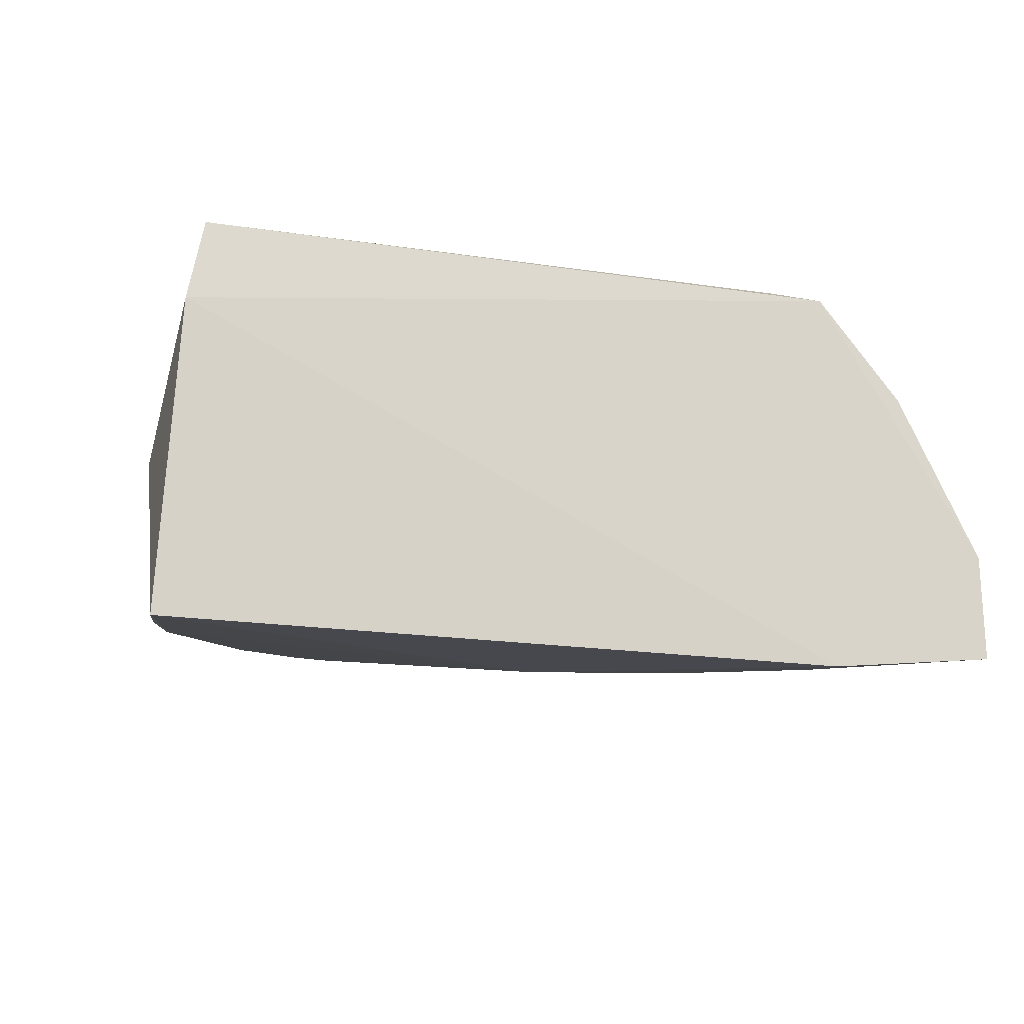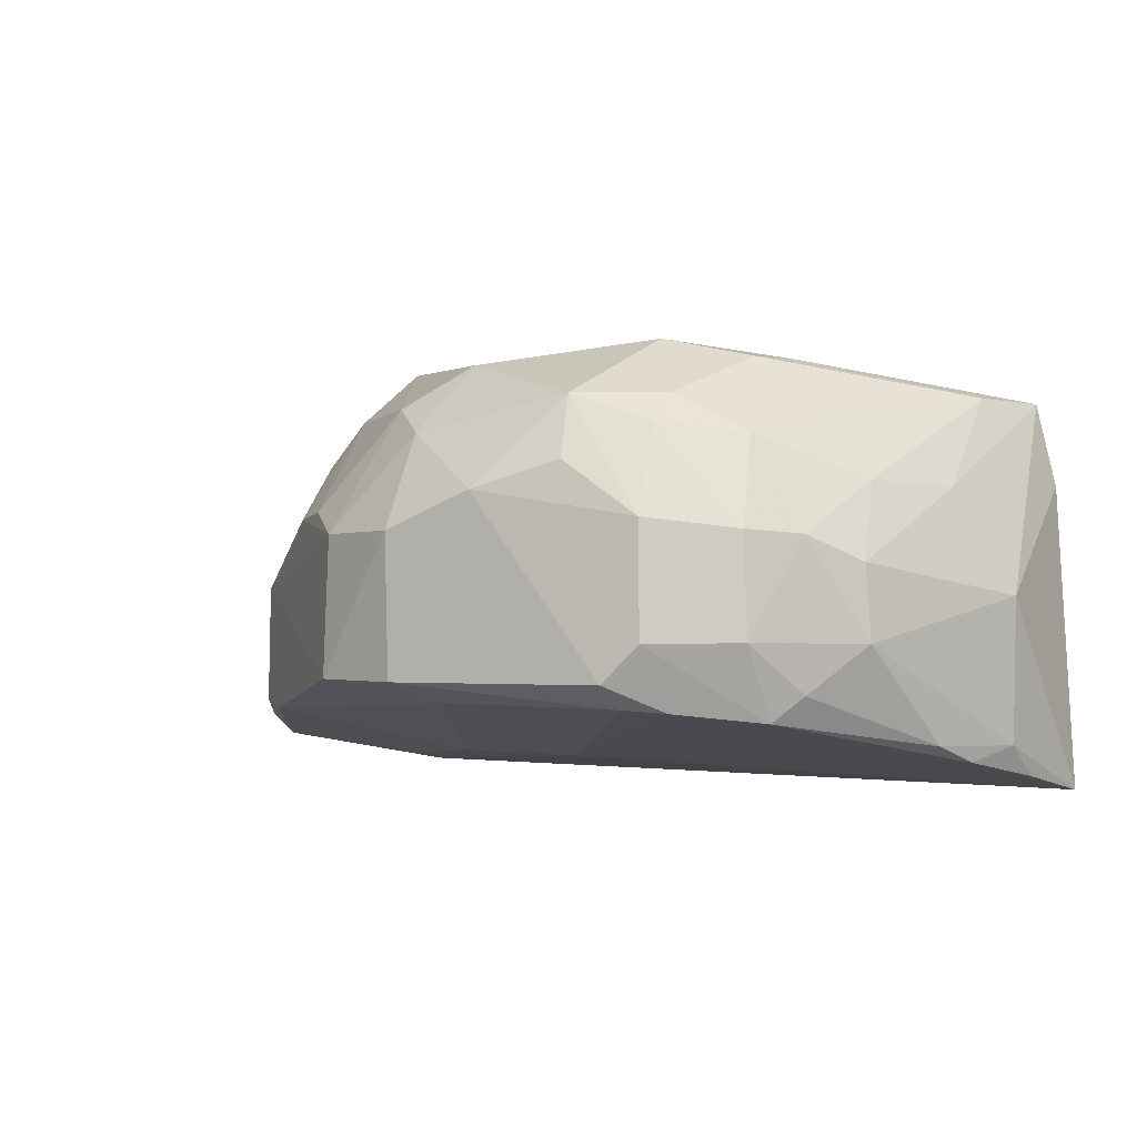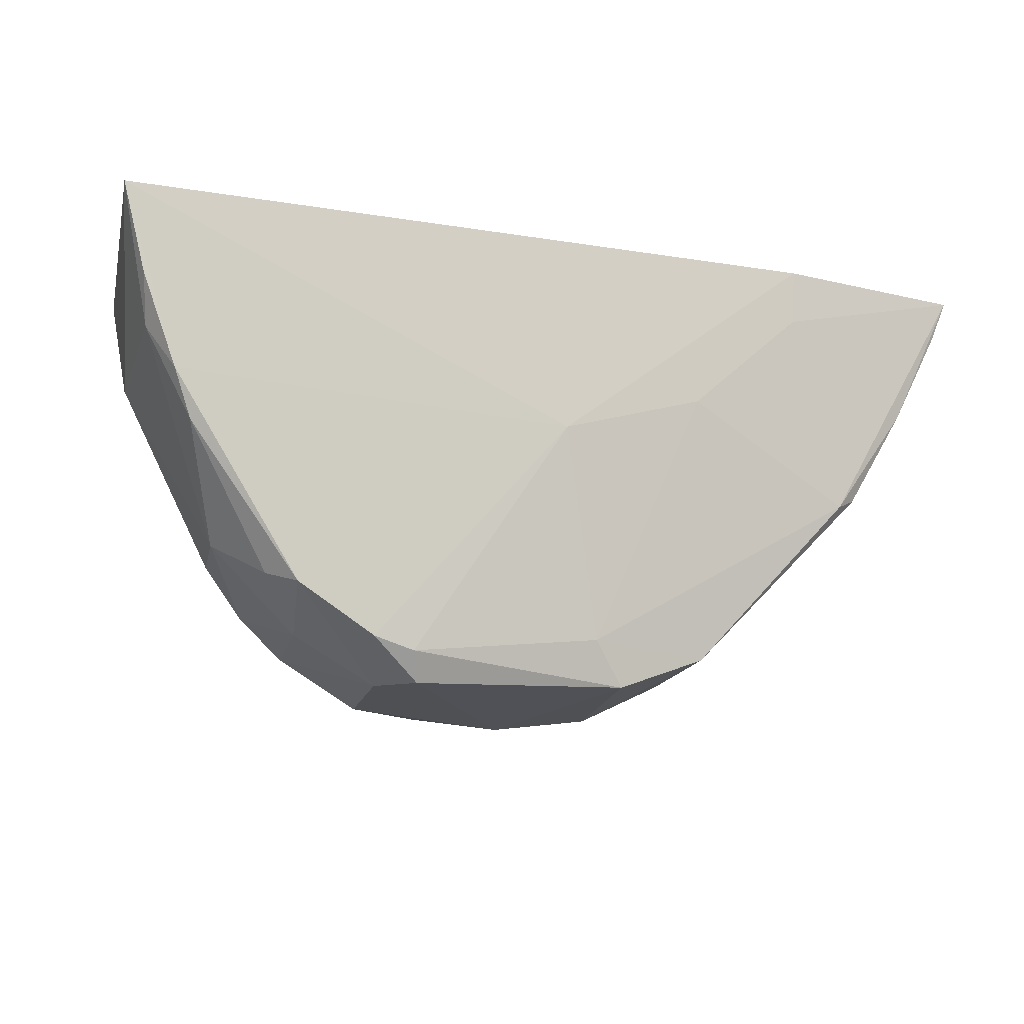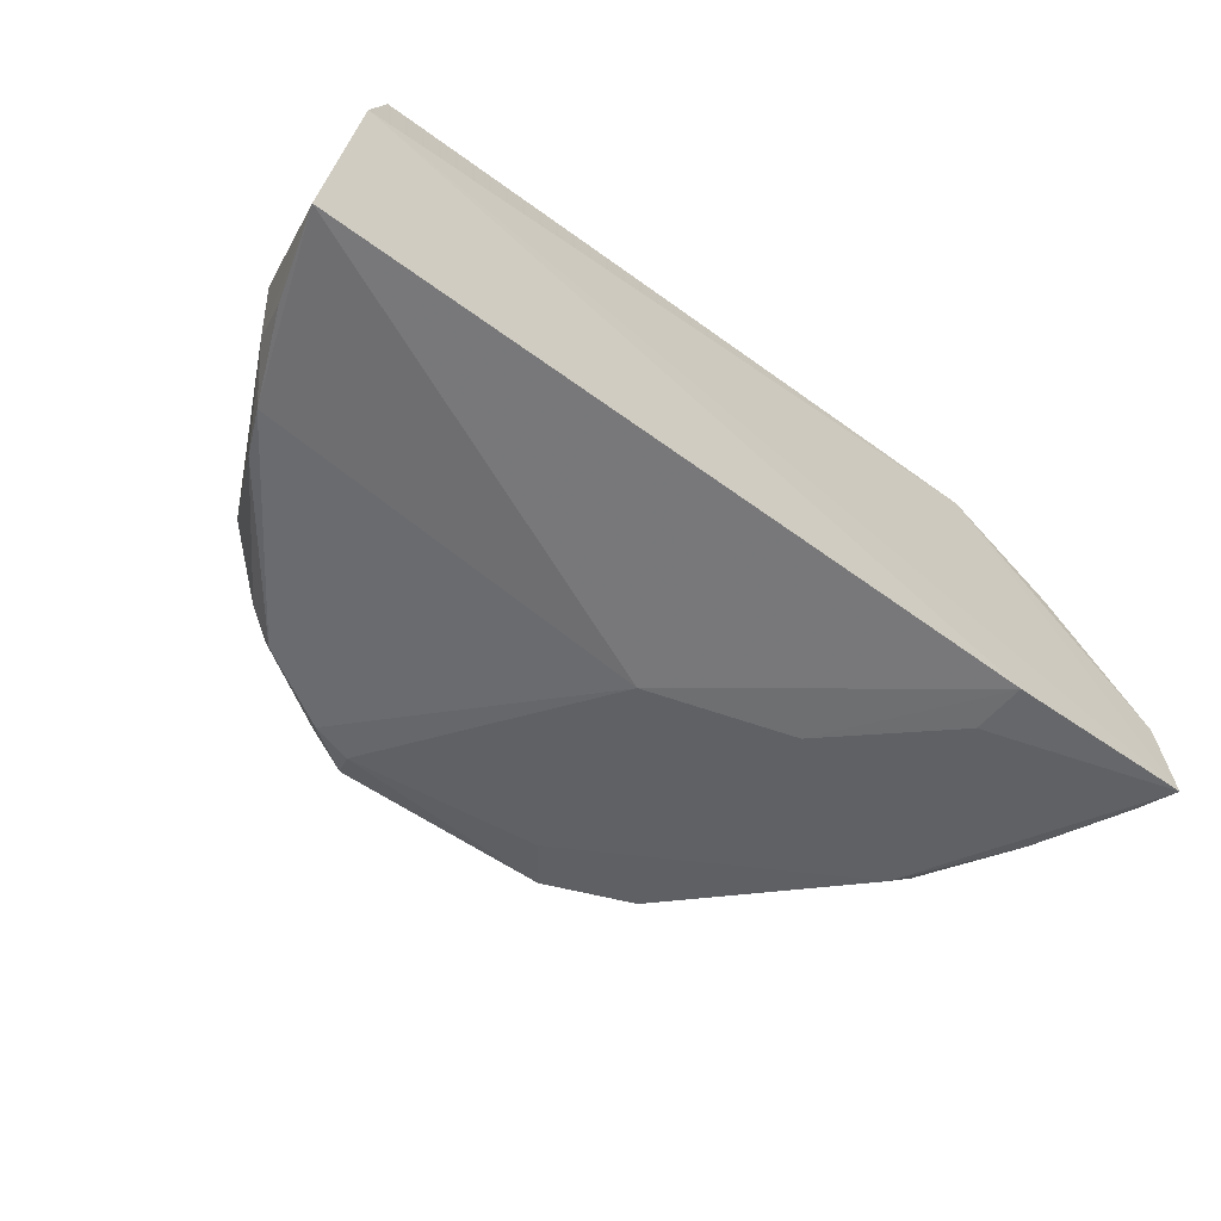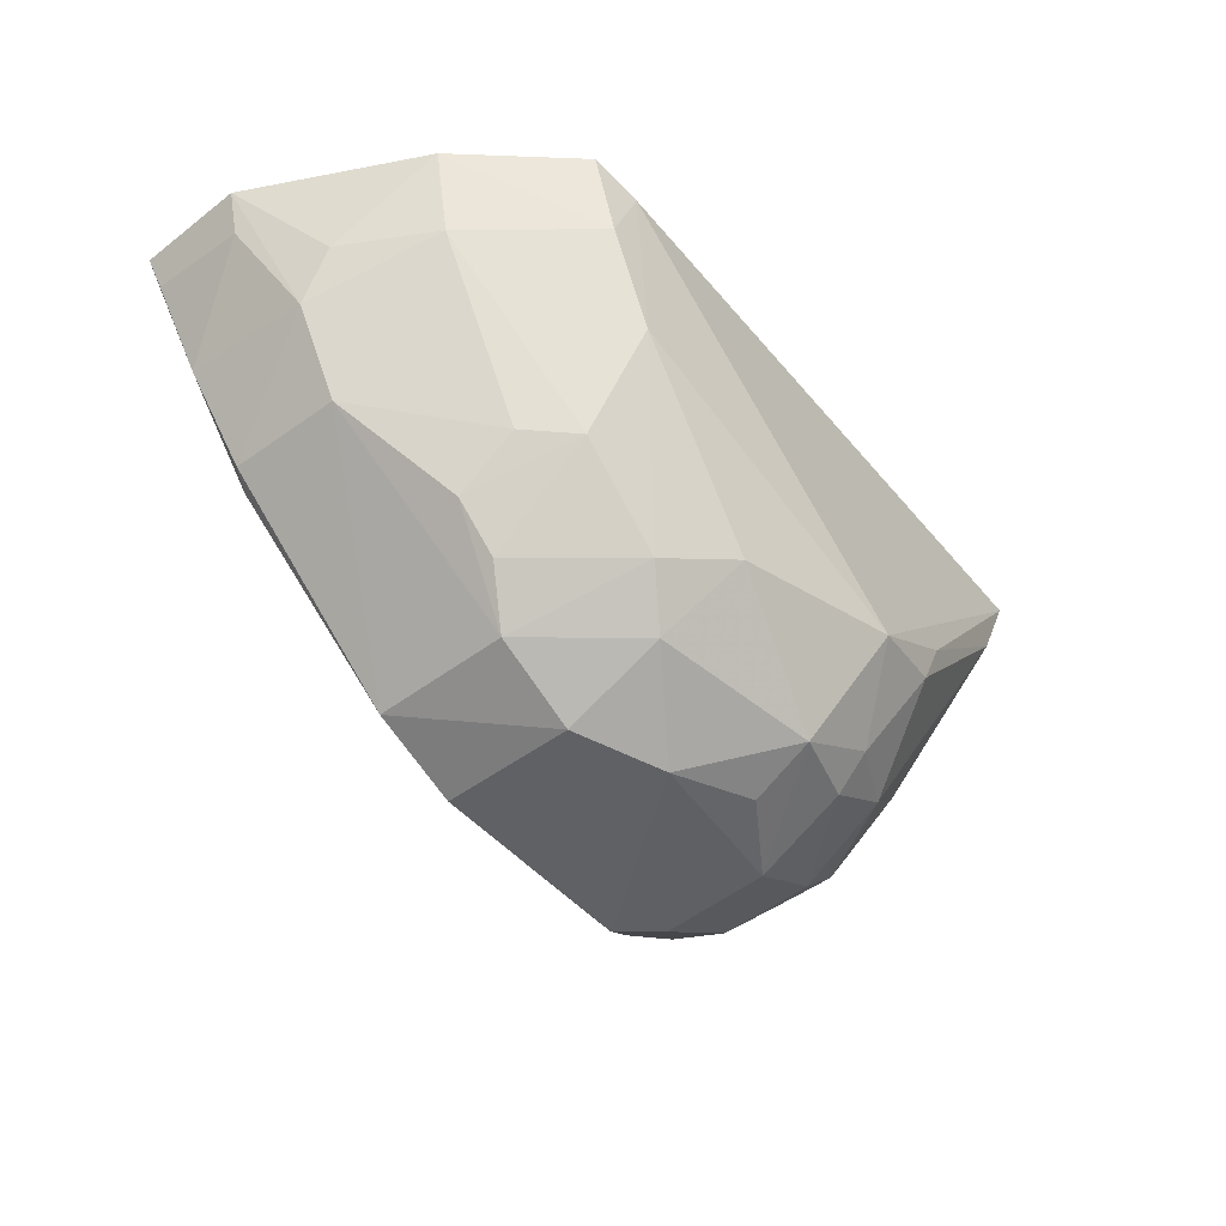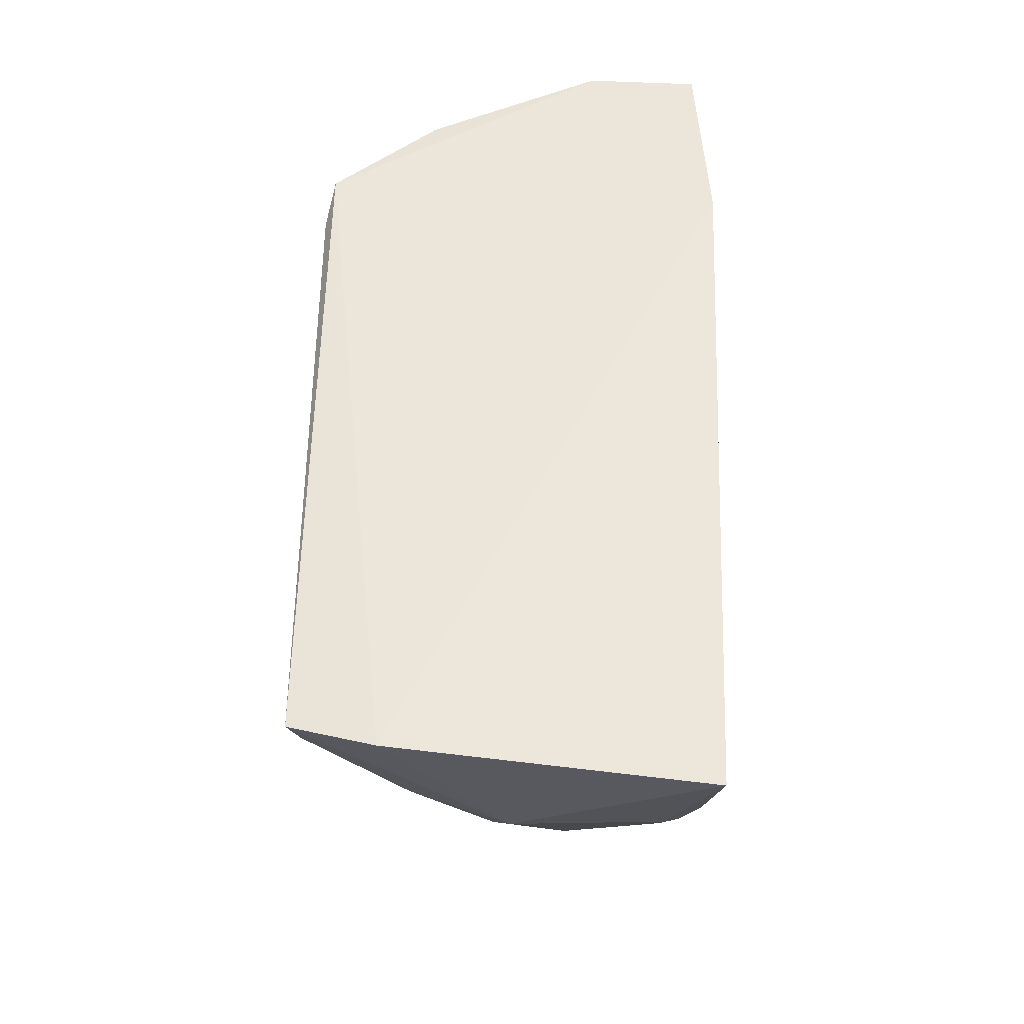
<metadata>
{"format":"obj","ext":"obj","renderer":"f3d","projection":"perspective","resolution":1024,"background":"white","views":[{"elev":-17.6,"azim":155.0,"up":"+Z"},{"elev":-3.2,"azim":23.7,"up":"+Z"},{"elev":-19.3,"azim":164.2,"up":"+Y"},{"elev":-63.2,"azim":142.6,"up":"+Z"},{"elev":-46.2,"azim":-48.8,"up":"+Y"},{"elev":52.4,"azim":94.4,"up":"+Y"}]}
</metadata>
<code>
v 0.03337 -0.09015 0.03414
v 0.03472 -0.08957 0.0276
v -0.02061 -0.08998 0.03776
v -0.03502 -0.08922 0.007631
v 0.01063 -0.1253 0.01185
v 0.0263 -0.1147 0.02048
v 0.03594 -0.08968 0.003769
v -0.01286 -0.1214 0.0231
v 0.03387 -0.1009 0.01852
v -5.641e-05 -0.1049 0.00641
v -0.01994 -0.08919 0.005525
v 0.02958 -0.1071 0.007471
v -0.03018 -0.1005 0.01981
v -0.01311 -0.1216 0.01237
v 0.007001 -0.1223 0.03249
v 0.02992 -0.1041 0.02645
v -0.02513 -0.1081 0.01008
v 0.02283 -0.1177 0.01112
v 0.02061 -0.1187 0.009183
v 0.02669 -0.1147 0.01475
v 0.03335 -0.09993 0.007448
v -0.01558 -0.1111 0.0327
v -0.03514 -0.08948 0.01649
v -0.006298 -0.1247 0.02297
v 0.01128 -0.1232 0.01015
v 0.0133 -0.1249 0.02335
v 0.01038 -0.113 0.03749
v 0.01903 -0.118 0.02962
v -0.0113 -0.1014 0.006645
v -0.03073 -0.09959 0.009473
v -0.02642 -0.1074 0.01989
v 0.03107 -0.1035 0.006221
v 0.0199 -0.1214 0.01474
v -0.0263 -0.0967 0.02936
v -0.006146 -0.1245 0.01211
v -0.008885 -0.1175 0.03267
v 0.01445 -0.1223 0.009901
v 0.0006479 -0.1253 0.02563
v -0.01675 -0.09114 0.03819
v 0.02584 -0.1112 0.02661
v 0.01965 -0.1214 0.02255
v 0.01325 -0.1215 0.03025
v 0.01704 -0.1112 0.03604
v -0.01988 -0.09342 0.006123
v -0.03398 -0.09293 0.01622
v -0.02664 -0.1072 0.01082
v -0.01917 -0.1145 0.02488
v 0.03393 -0.09653 0.005039
v 0.01345 -0.1251 0.01462
v -0.01863 -0.09619 0.03776
v -0.03044 -0.09658 0.02245
v -0.02814 -0.09001 0.02991
v -0.003651 -0.1211 0.01062
v -0.005804 -0.121 0.03043
v -0.003626 -0.1157 0.03596
v 0.007316 -0.1244 0.02759
v 0.02306 -0.1183 0.0223
v 0.03049 -0.09639 0.034
v 0.01877 -0.1073 0.03624
v 0.01348 -0.1188 0.03263
v -0.0341 -0.09215 0.008363
v -0.01876 -0.1108 0.02926
v -0.01592 -0.1178 0.02507
v -0.01492 -0.1034 0.03746
f 1 2 3
f 3 2 4
f 9 2 1
f 9 7 2
f 11 4 2
f 11 2 7
f 11 7 10
f 16 9 1
f 16 6 9
f 19 12 18
f 20 9 6
f 20 18 12
f 21 7 9
f 21 20 12
f 21 9 20
f 23 3 4
f 24 8 14
f 29 11 10
f 30 4 17
f 31 14 8
f 32 19 10
f 32 10 7
f 32 12 19
f 32 21 12
f 33 19 18
f 33 18 20
f 34 13 31
f 35 24 14
f 35 25 5
f 37 19 5
f 37 5 25
f 37 25 10
f 37 10 19
f 38 5 26
f 38 35 5
f 38 24 35
f 39 27 1
f 39 1 3
f 40 6 16
f 42 15 26
f 42 41 28
f 42 26 41
f 44 29 17
f 44 17 4
f 44 4 11
f 44 11 29
f 45 30 13
f 45 13 23
f 46 17 14
f 46 14 31
f 46 30 17
f 46 31 13
f 46 13 30
f 47 31 8
f 48 32 7
f 48 7 21
f 48 21 32
f 49 5 19
f 49 19 33
f 49 26 5
f 49 41 26
f 49 33 41
f 50 34 22
f 50 39 3
f 51 23 13
f 51 13 34
f 52 3 23
f 52 51 34
f 52 23 51
f 52 50 3
f 52 34 50
f 53 35 14
f 53 14 17
f 53 17 29
f 53 29 10
f 53 10 25
f 53 25 35
f 54 36 8
f 54 8 24
f 54 24 38
f 54 38 15
f 55 15 27
f 55 54 15
f 55 36 54
f 56 38 26
f 56 26 15
f 56 15 38
f 57 40 28
f 57 6 40
f 57 28 41
f 57 20 6
f 57 41 33
f 57 33 20
f 58 40 16
f 58 16 1
f 58 28 40
f 58 43 28
f 59 1 27
f 59 27 43
f 59 58 1
f 59 43 58
f 60 42 28
f 60 28 43
f 60 15 42
f 60 43 27
f 60 27 15
f 61 45 23
f 61 23 4
f 61 4 30
f 61 30 45
f 62 34 31
f 62 31 47
f 62 47 22
f 62 22 34
f 63 36 22
f 63 22 47
f 63 47 8
f 63 8 36
f 64 27 39
f 64 39 50
f 64 55 27
f 64 50 22
f 64 22 36
f 64 36 55

</code>
